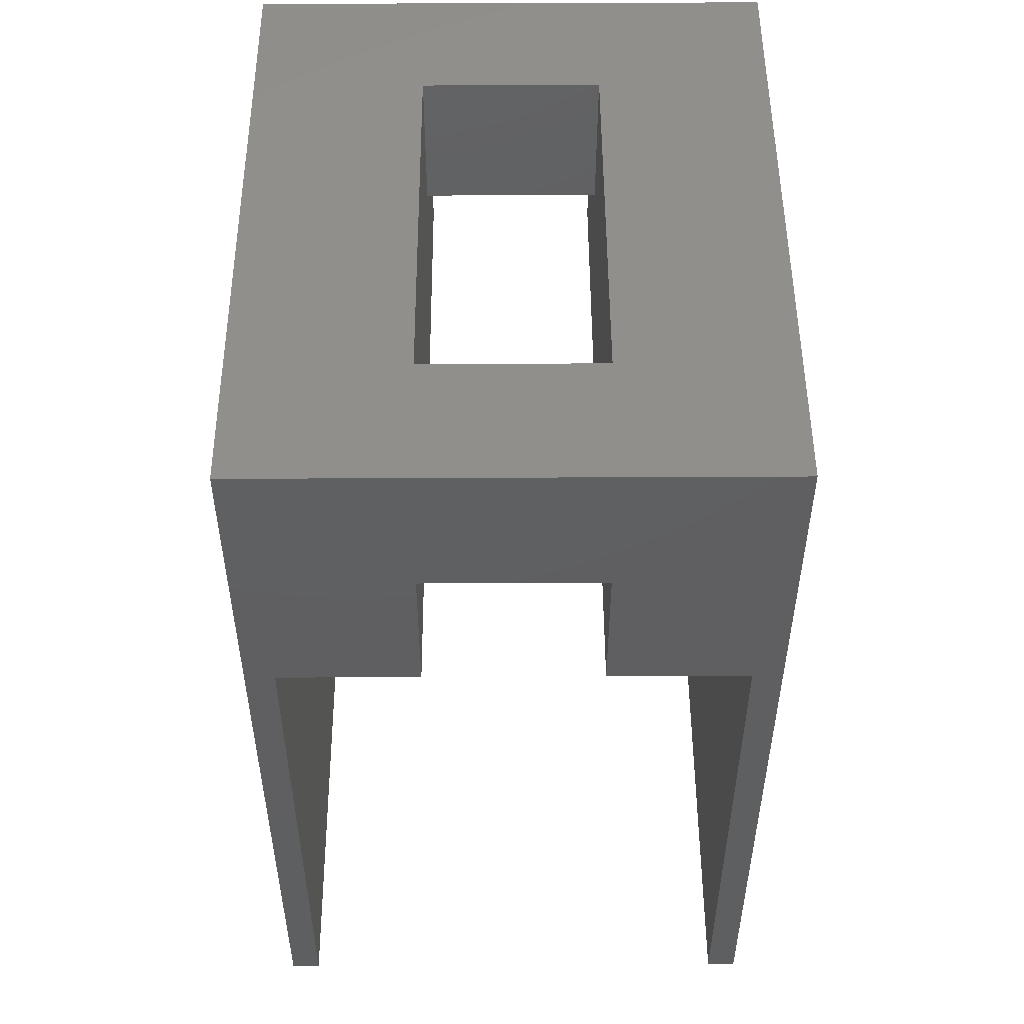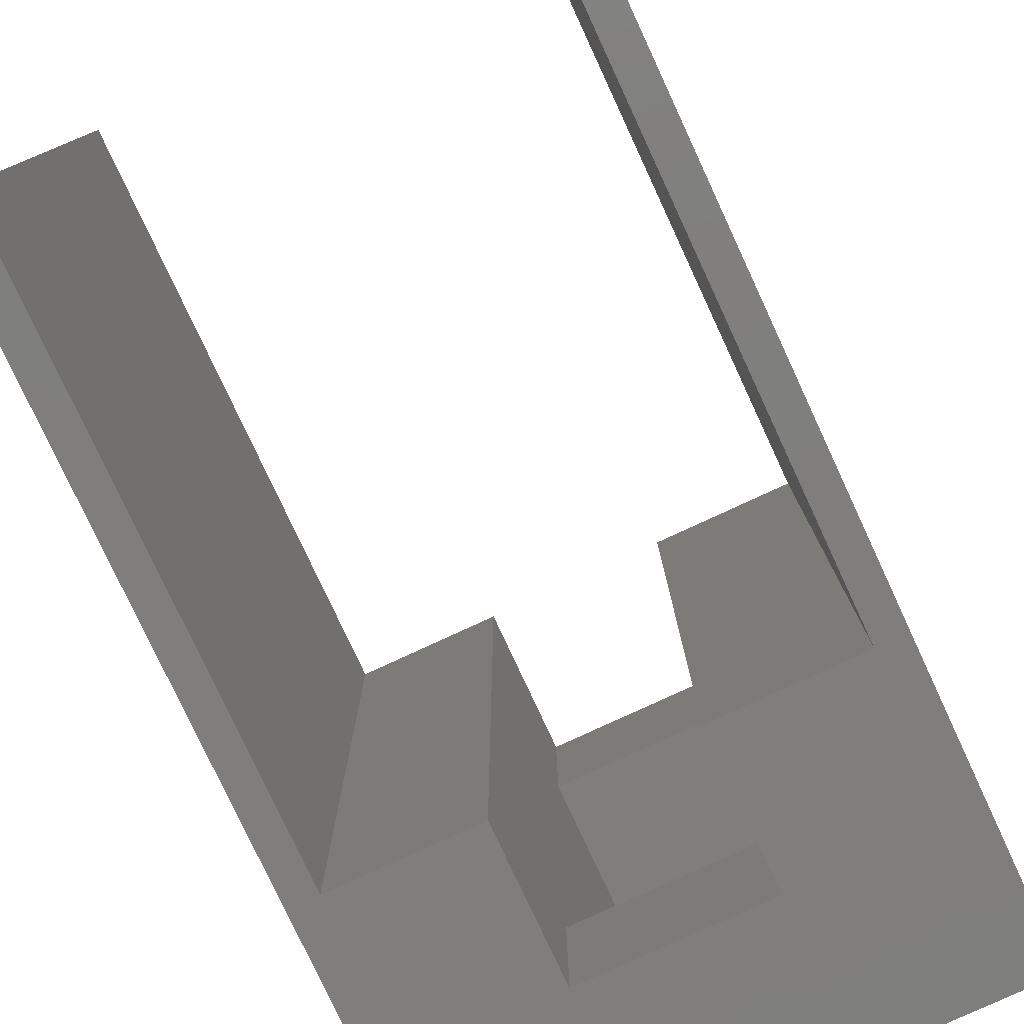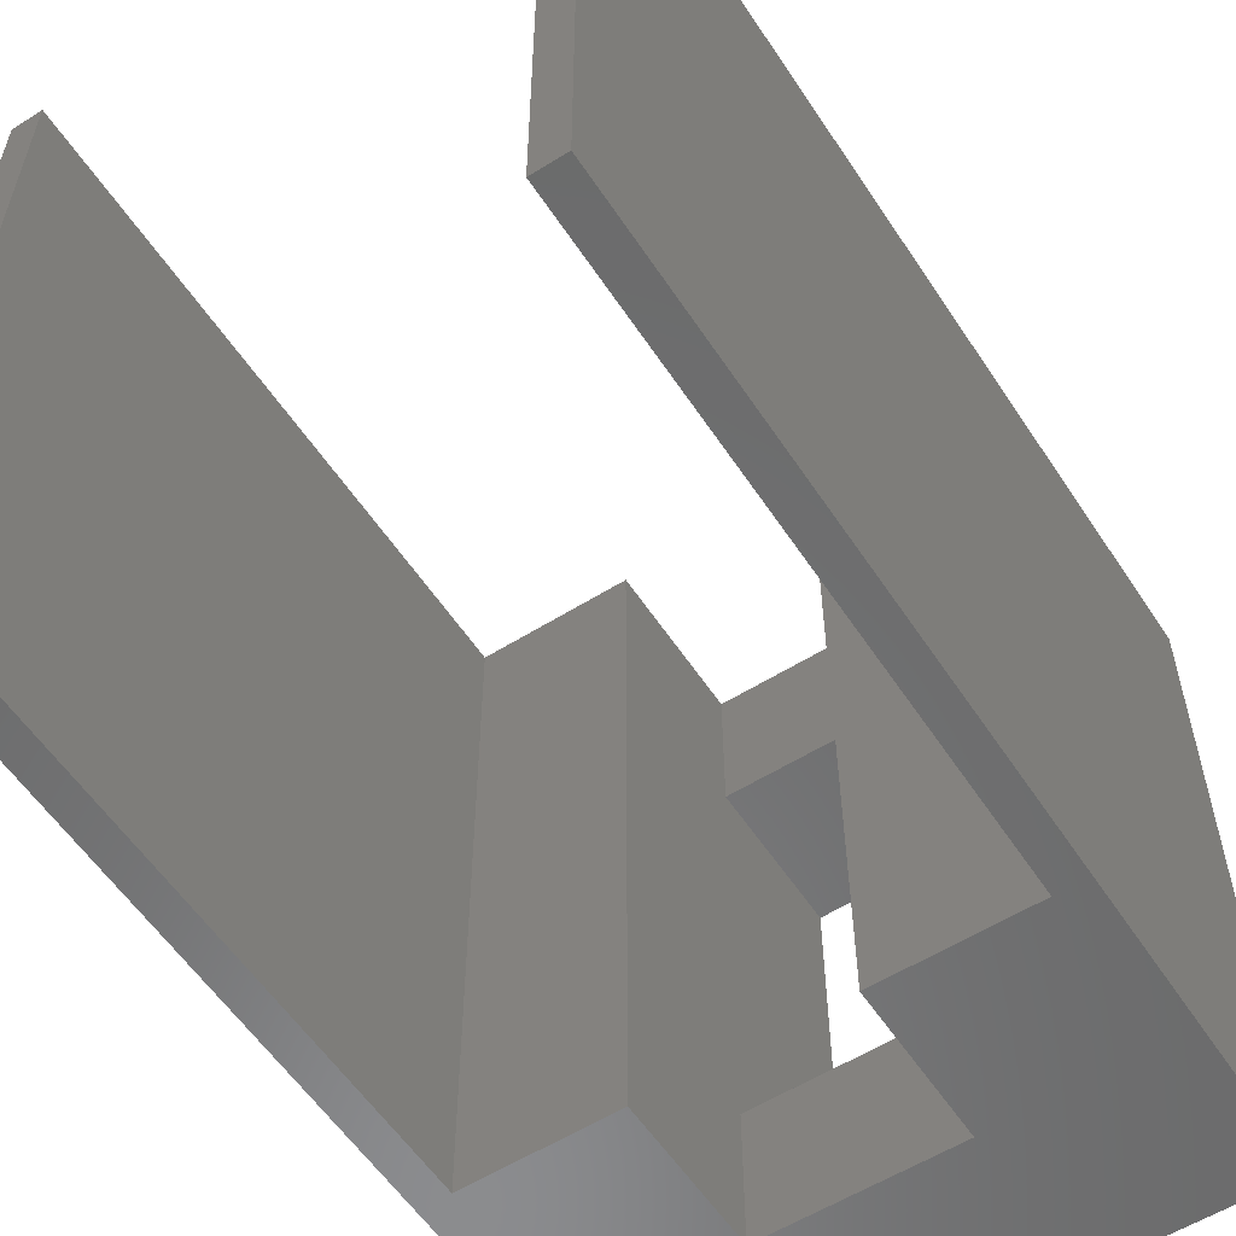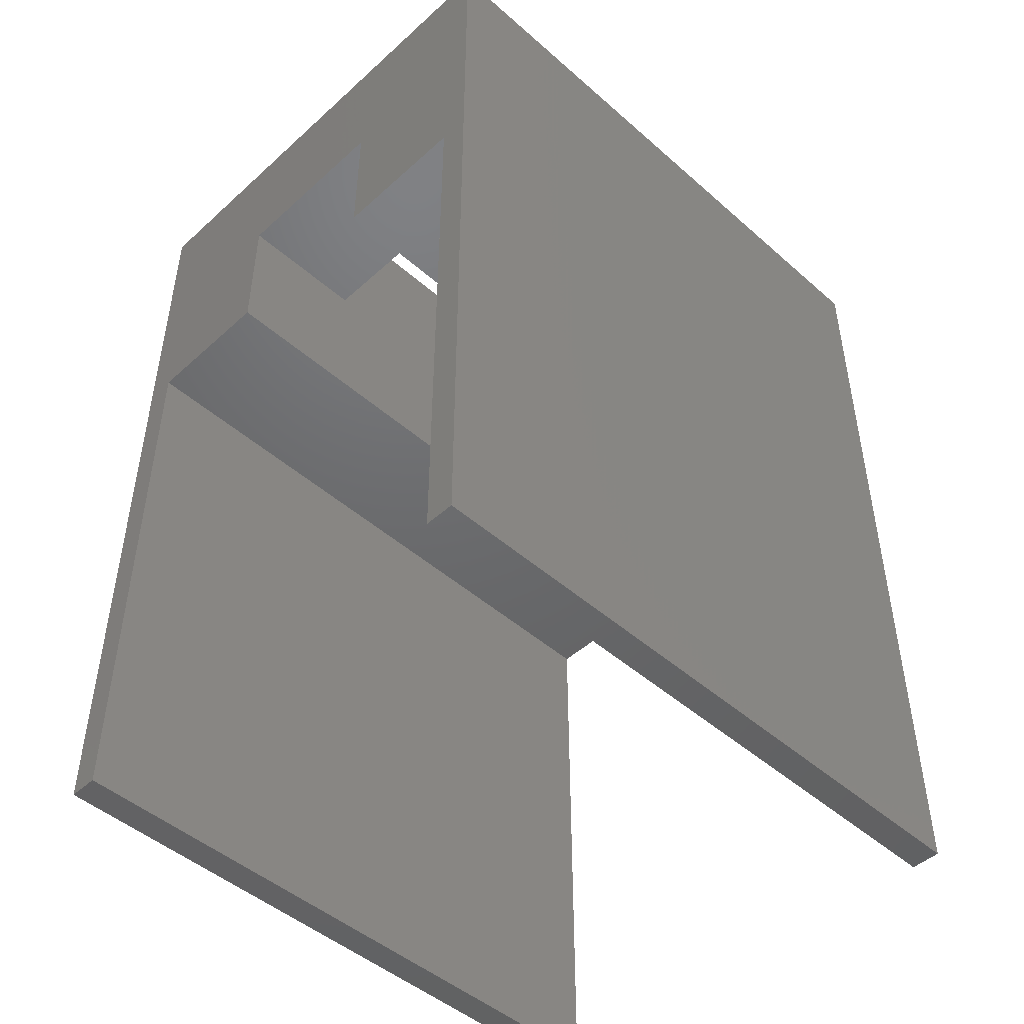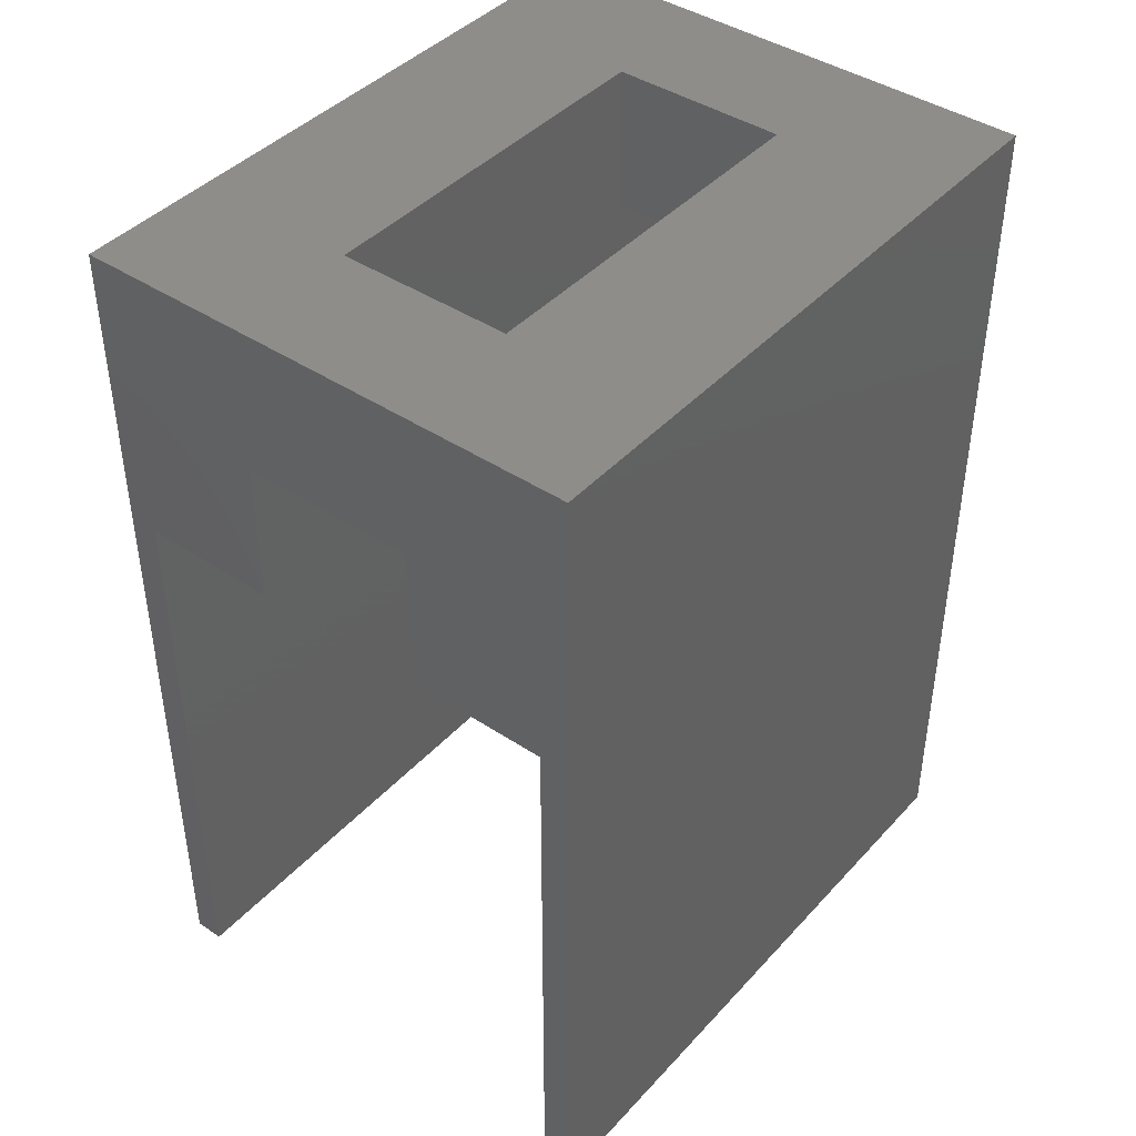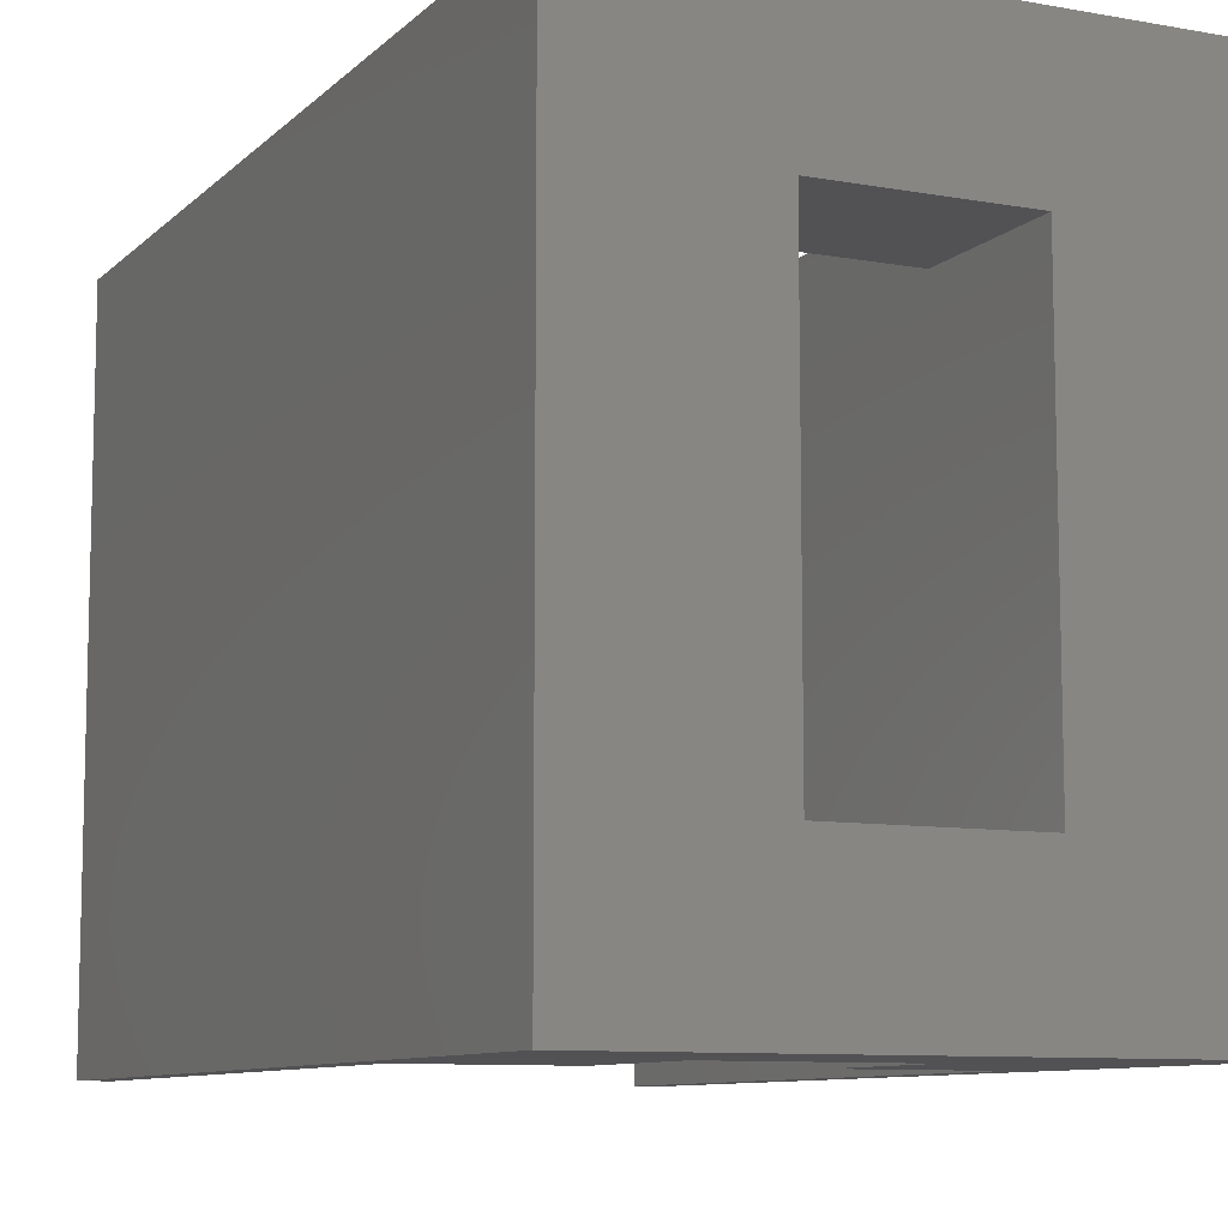
<metadata>
{"format":"stl","ext":"stl","renderer":"f3d","projection":"perspective","resolution":1024,"background":"white","views":[{"elev":50.7,"azim":179.7,"up":"+Z"},{"elev":-78.5,"azim":-155.1,"up":"+Y"},{"elev":-57.2,"azim":-146.9,"up":"+Y"},{"elev":-47.6,"azim":-134.6,"up":"+Z"},{"elev":42.3,"azim":38.5,"up":"+Z"},{"elev":-9.3,"azim":-25.3,"up":"+Y"}]}
</metadata>
<code>
# stl→obj: 32 verts, 64 faces
v 8.75 -11 15
v 8.75 11 -15
v 8.75 11 15
v 8.75 -11 -15
v 3 6.5 15
v -3 6.5 15
v -8.75 11 15
v -3 -6.5 15
v 3 -6.5 15
v -8.75 -11 15
v 7.75 -11 -15
v 7.75 11 -15
v -8.75 -11 -15
v -7.75 11 -15
v -7.75 -11 -15
v -8.75 11 -15
v 3 11 10
v 7.75 11 5
v -3 11 10
v -7.75 11 5
v -3 11 5
v 3 11 5
v -3 -11 10
v -7.75 -11 5
v 3 -11 10
v 7.75 -11 5
v 3 -11 5
v -3 -11 5
v 3 6.5 10
v 3 -6.5 10
v -3 6.5 10
v -3 -6.5 10
f 1 2 3
f 2 1 4
f 3 5 1
f 3 6 5
f 6 7 8
f 7 6 3
f 9 1 5
f 8 1 9
f 8 10 1
f 10 8 7
f 11 2 4
f 2 11 12
f 13 14 15
f 14 13 16
f 13 7 16
f 7 13 10
f 3 17 7
f 3 18 17
f 2 18 3
f 18 2 12
f 19 7 17
f 20 19 21
f 19 20 7
f 16 20 14
f 20 16 7
f 17 18 22
f 10 23 1
f 10 24 23
f 13 24 10
f 24 13 15
f 25 1 23
f 26 25 27
f 25 26 1
f 4 26 11
f 26 4 1
f 23 24 28
f 11 18 12
f 18 11 26
f 24 21 28
f 21 24 20
f 27 18 26
f 18 27 22
f 24 14 20
f 14 24 15
f 22 29 17
f 29 30 5
f 22 30 29
f 27 30 22
f 30 27 25
f 5 30 9
f 6 8 31
f 31 21 19
f 32 31 8
f 31 32 21
f 28 32 23
f 32 28 21
f 31 5 6
f 5 31 29
f 30 8 9
f 8 30 32
f 23 30 25
f 30 23 32
f 31 17 29
f 17 31 19

</code>
